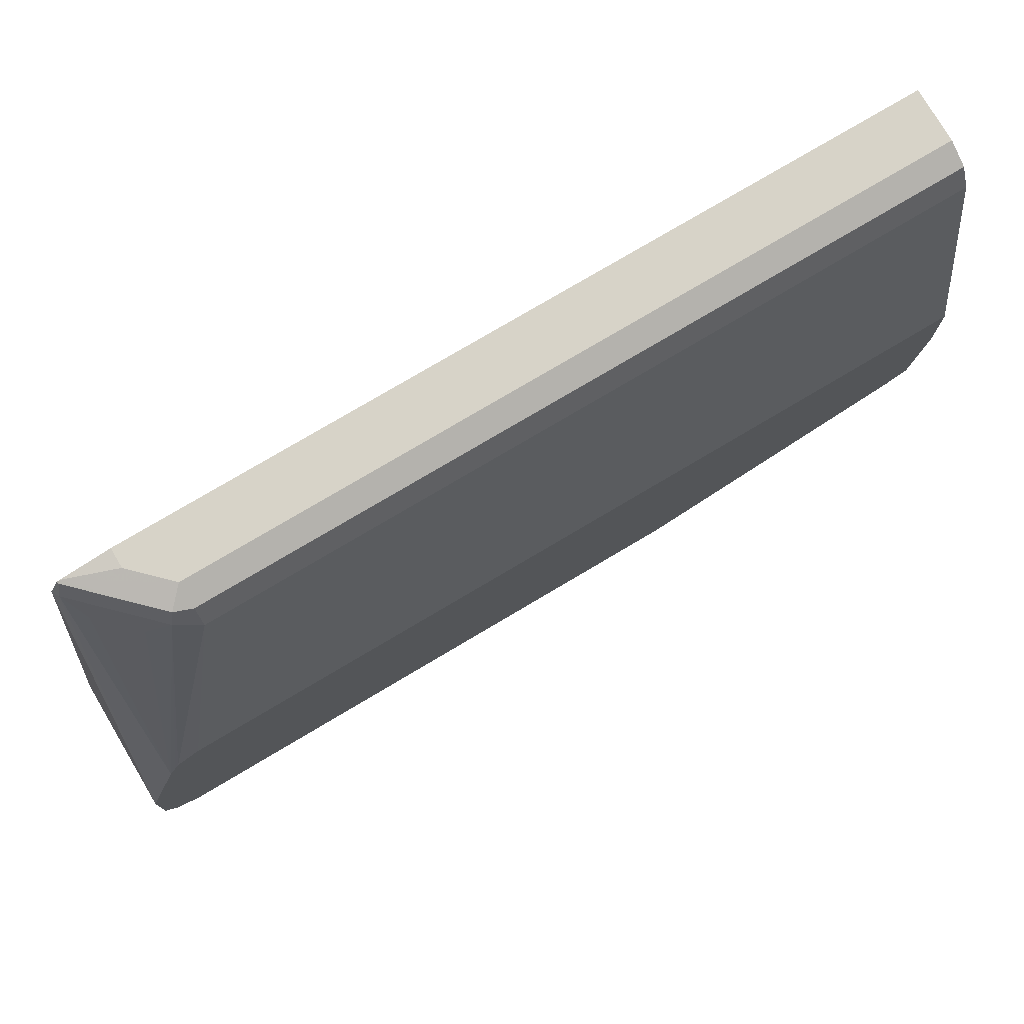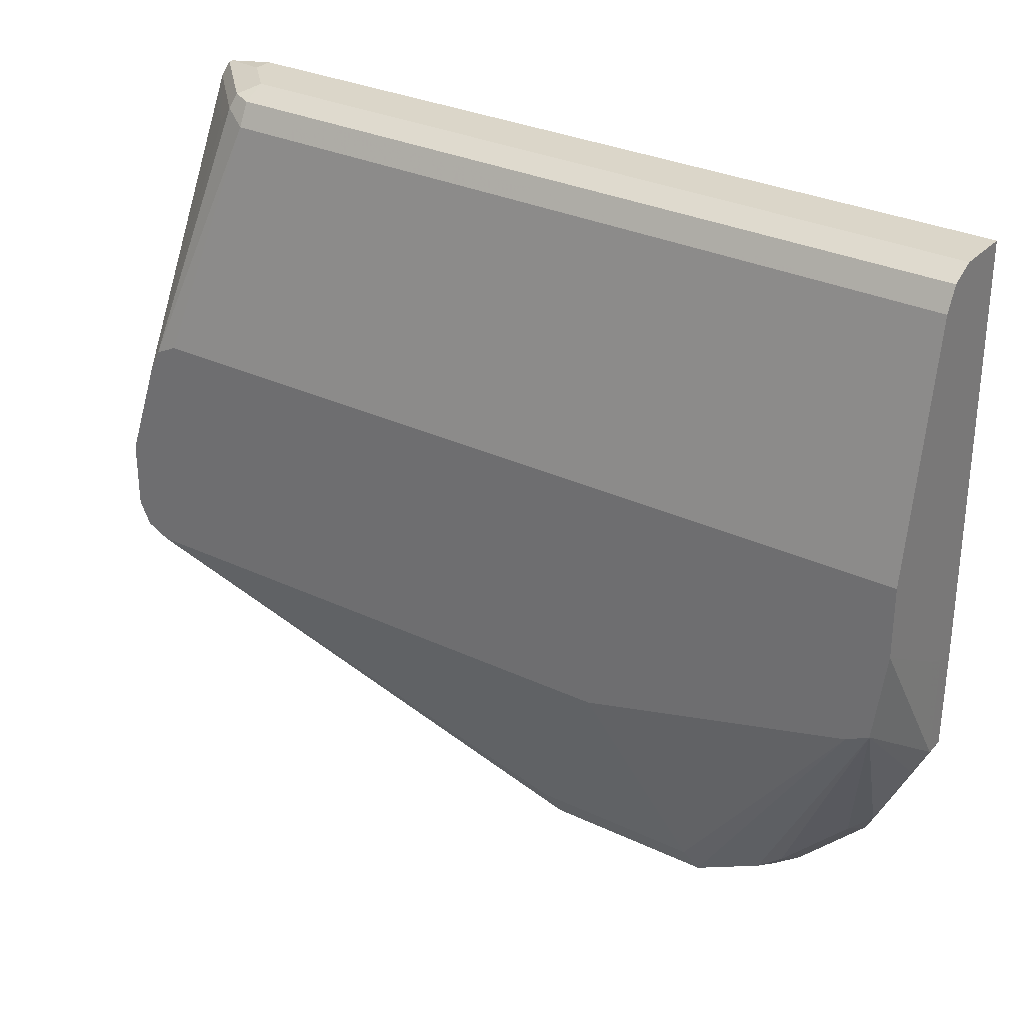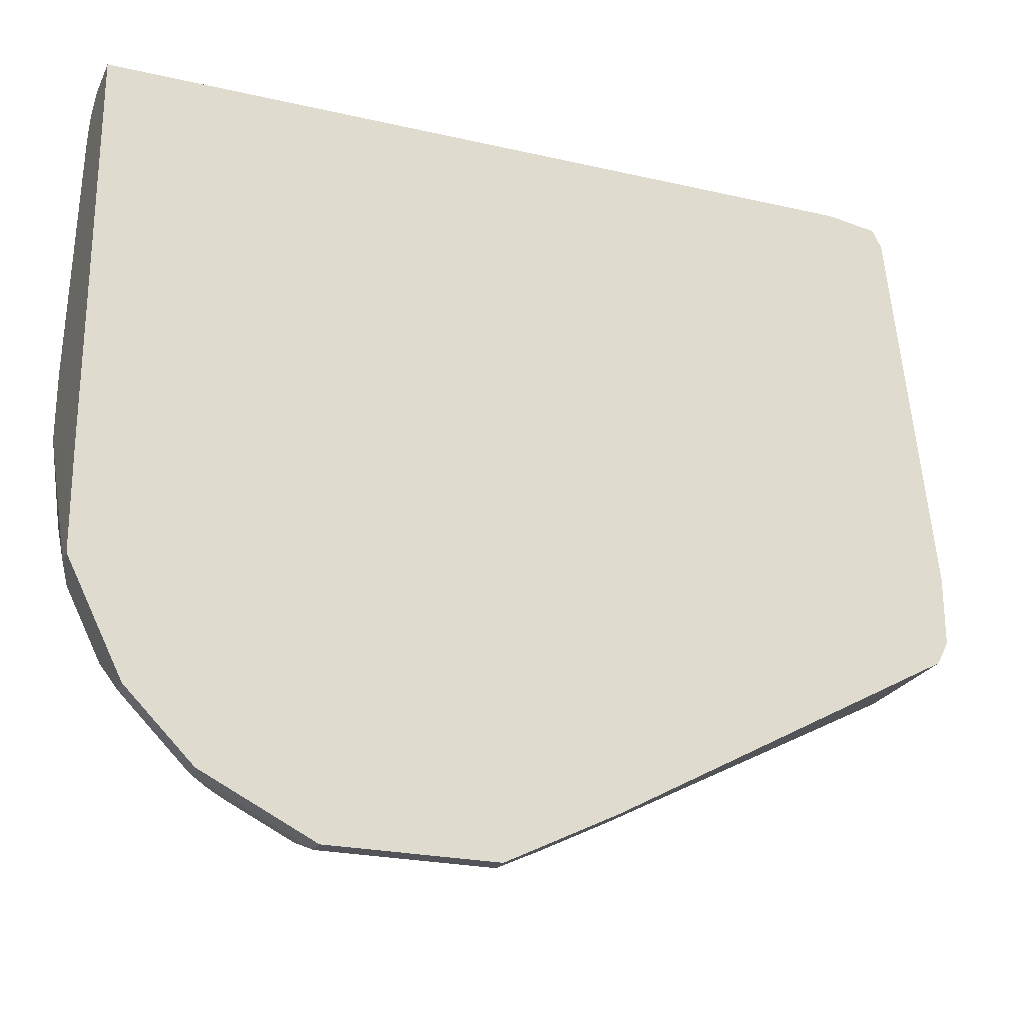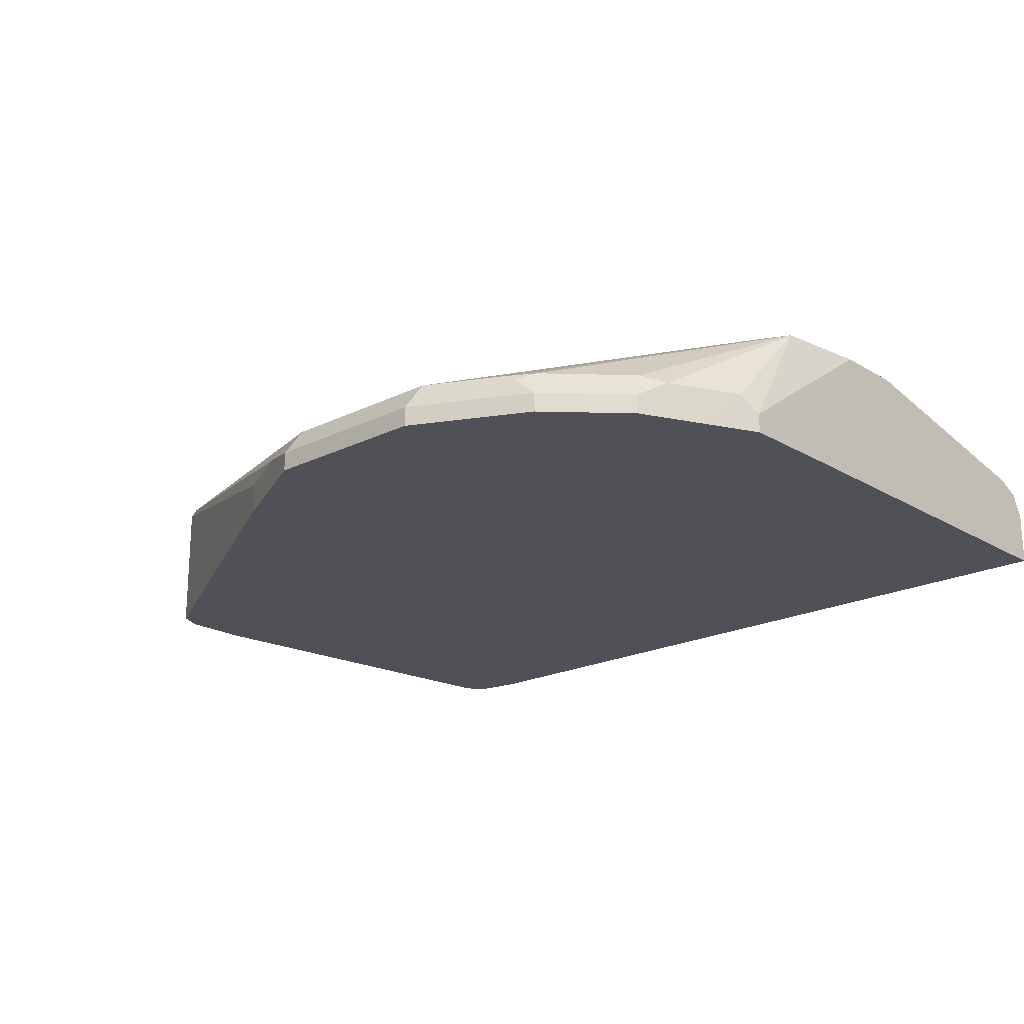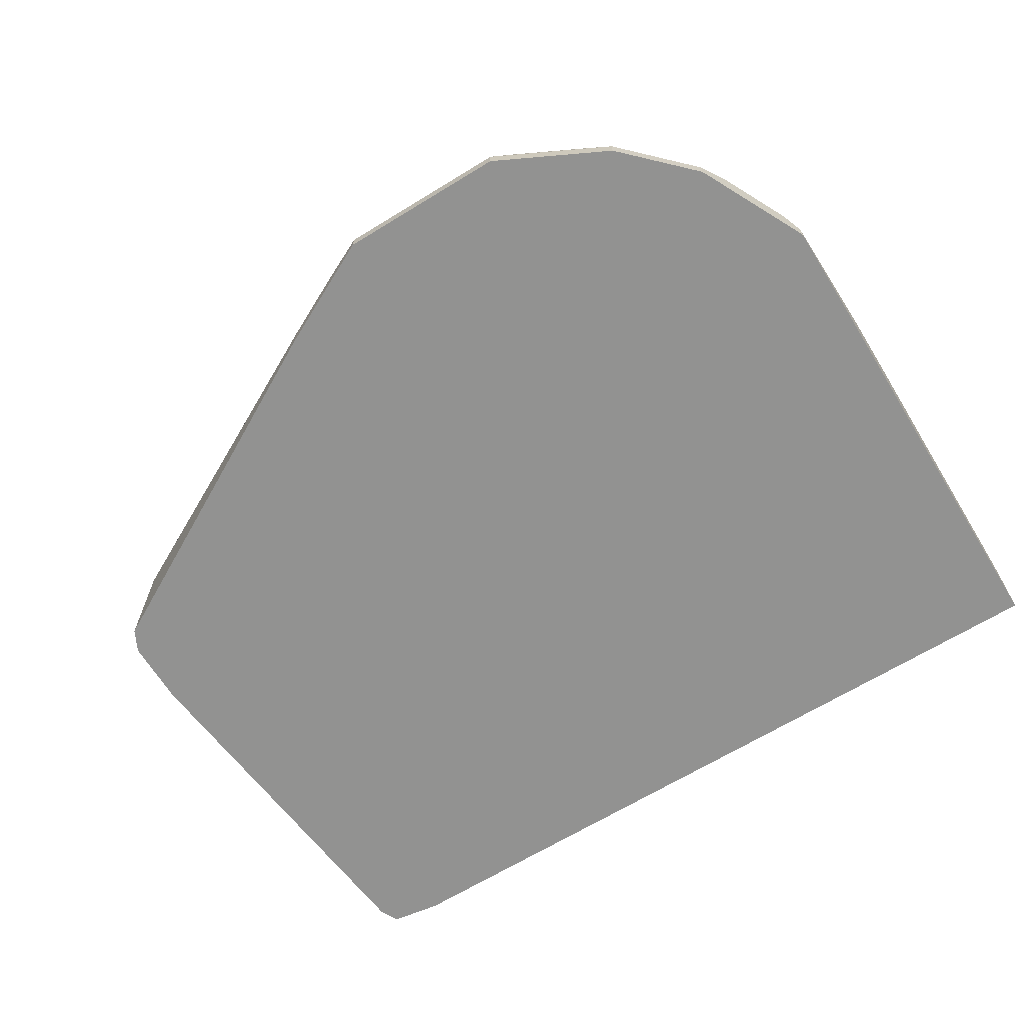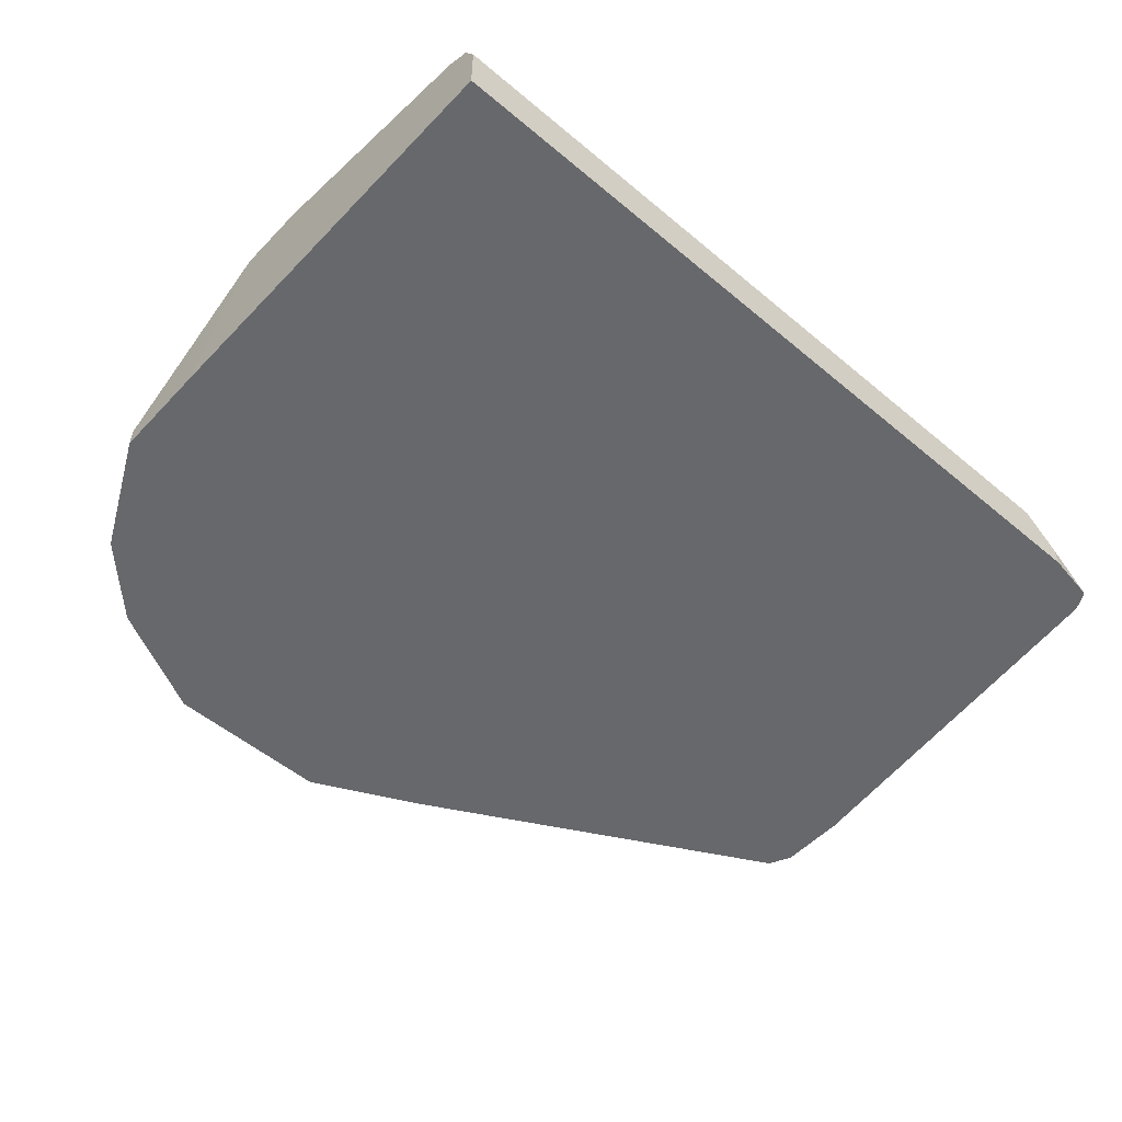
<metadata>
{"format":"obj","ext":"obj","renderer":"f3d","projection":"perspective","resolution":1024,"background":"white","views":[{"elev":77.0,"azim":-30.7,"up":"+Y"},{"elev":30.1,"azim":34.7,"up":"+Y"},{"elev":-23.9,"azim":159.1,"up":"+Y"},{"elev":-20.3,"azim":42.3,"up":"+Z"},{"elev":-66.2,"azim":31.6,"up":"+Z"},{"elev":-52.5,"azim":137.9,"up":"+Z"}]}
</metadata>
<code>
v -0.63 -0.3544 -0.2362
v -0.63 -0.3544 -0.2473
v -0.5315 -0.3544 -0.2362
v -0.6234 -0.3478 -0.2231
v -0.6562 -0.3412 -0.2297
v -0.6956 -0.3215 -0.2297
v -0.6431 -0.3478 -0.2428
v -0.5315 -0.3544 -0.2473
v -0.6431 -0.3478 -0.2473
v -0.525 -0.3478 -0.2231
v -0.511 -0.3441 -0.2473
v -0.466 -0.3215 -0.2362
v -0.63 -0.3346 -0.2165
v -0.8859 -0.2165 -0.1702
v -0.6956 -0.3215 -0.2473
v -0.899 -0.21 -0.1702
v -0.5315 -0.3346 -0.2165
v -0.4856 -0.3281 -0.2231
v -0.405 -0.173 -0.1702
v -0.4135 -0.1771 -0.1702
v -0.466 -0.3215 -0.2473
v -0.4462 -0.3018 -0.2362
v -0.4307 -0.2756 -0.2215
v -0.4701 -0.315 -0.2215
v -0.4774 -0.3248 -0.2264
v -0.571 -0.2165 -0.1702
v -0.899 -0.21 -0.2473
v -0.9056 -0.1969 -0.1702
v -0.9013 -0.2055 -0.2473
v -0.4003 -0.1706 -0.1702
v -0.4462 -0.3018 -0.2473
v -0.4266 -0.2822 -0.2362
v -0.4184 -0.2658 -0.2264
v -0.9056 -0.1575 -0.1702
v -0.9056 -0.1969 -0.2473
v -0.3987 -0.2264 -0.2264
v -0.3937 -0.2165 -0.2362
v -0.3933 -0.119 -0.1702
v -0.4266 -0.2822 -0.2473
v -0.4229 -0.2748 -0.2473
v -0.4097 -0.2485 -0.2473
v -0.9056 -0.1575 -0.2473
v -0.8859 -0.09846 -0.1702
v -0.8793 0.0656 -0.2428
v -0.8816 0.06336 -0.2473
v -0.4032 -0.2354 -0.2473
v -0.3937 -0.2165 -0.2473
v -0.3933 -0.1566 -0.2362
v -0.3933 -0.1513 -0.2244
v -0.3933 -0.07862 -0.1702
v -0.8817 -0.08999 -0.1702
v -0.8399 0.0656 -0.2034
v -0.8531 0.05246 -0.21
v -0.8727 0.05246 -0.2297
v -0.876 0.07379 -0.2461
v -0.8765 0.07362 -0.2473
v -0.3933 -0.1566 -0.2473
v -0.3933 0.05903 -0.1969
v -0.8268 0.05903 -0.1969
v -0.8662 -0.07875 -0.1702
v -0.8793 -0.08532 -0.1702
v -0.8268 0.07218 -0.2034
v -0.8366 0.07379 -0.2067
v -0.8748 0.07442 -0.2473
v -0.3933 0.07875 -0.2473
v -0.3933 0.05933 -0.197
v -0.8708 -0.08108 -0.1702
v -0.8268 0.07875 -0.2165
v -0.3933 0.07218 -0.2034
v -0.8465 0.07875 -0.2362
v -0.8465 0.07875 -0.2473
v -0.3933 0.07875 -0.2165
f 34 43 44
f 34 44 45
f 34 45 42
f 36 41 46
f 36 46 47
f 36 47 37
f 37 47 57
f 37 49 38
f 37 48 49
f 38 49 48
f 38 48 57
f 38 57 65
f 33 41 36
f 38 65 72
f 37 57 48
f 33 40 41
f 23 33 30
f 32 39 40
f 38 72 69
f 18 24 30
f 18 30 19
f 22 31 39
f 22 39 32
f 22 32 23
f 32 40 33
f 23 32 33
f 28 34 42
f 28 42 35
f 28 35 29
f 30 36 37
f 30 37 38
f 30 33 36
f 23 30 24
f 38 69 66
f 18 25 24
f 38 58 50
f 58 66 59
f 59 61 67
f 59 67 60
f 59 66 62
f 62 68 63
f 62 66 69
f 55 63 64
f 62 69 72
f 63 68 64
f 64 68 70
f 64 70 71
f 65 71 70
f 65 70 68
f 65 68 72
f 62 72 68
f 38 66 58
f 55 64 56
f 52 63 55
f 43 51 52
f 43 52 53
f 43 53 54
f 43 54 44
f 44 55 56
f 44 56 45
f 52 61 59
f 44 54 53
f 44 52 55
f 50 58 59
f 50 59 60
f 51 61 52
f 52 59 62
f 52 62 63
f 44 53 52
f 17 20 26
f 14 67 61
f 16 28 29
f 3 12 10
f 3 11 12
f 3 8 11
f 2 11 8
f 2 21 11
f 2 39 31
f 2 40 39
f 2 41 40
f 2 46 41
f 2 47 46
f 2 57 47
f 2 65 57
f 2 71 65
f 2 64 71
f 2 56 64
f 2 45 56
f 2 42 45
f 1 2 8
f 1 8 3
f 1 3 10
f 1 10 4
f 1 4 5
f 1 5 6
f 4 13 14
f 1 6 7
f 1 9 2
f 2 9 15
f 2 15 27
f 2 27 29
f 2 29 35
f 2 35 42
f 1 7 9
f 4 14 5
f 2 31 21
f 4 17 13
f 13 26 14
f 14 26 20
f 14 20 19
f 14 19 30
f 14 30 38
f 4 10 17
f 13 17 26
f 14 50 60
f 16 29 27
f 14 61 51
f 14 51 43
f 14 43 34
f 14 34 28
f 14 28 16
f 14 60 67
f 12 25 18
f 14 38 50
f 12 23 24
f 12 24 25
f 5 14 6
f 6 15 9
f 6 9 7
f 6 14 16
f 6 27 15
f 10 12 18
f 6 16 27
f 10 19 20
f 10 20 17
f 11 21 12
f 12 21 31
f 12 31 22
f 12 22 23
f 10 18 19

</code>
